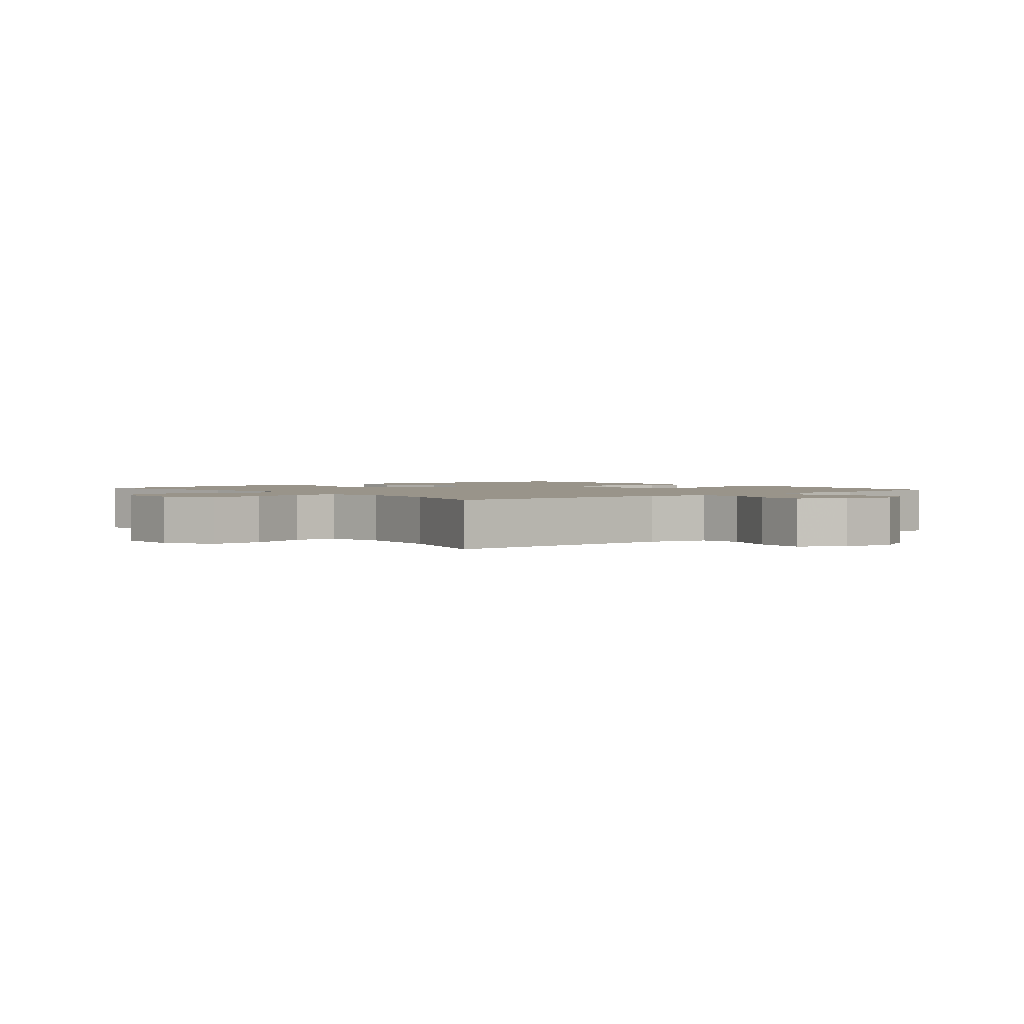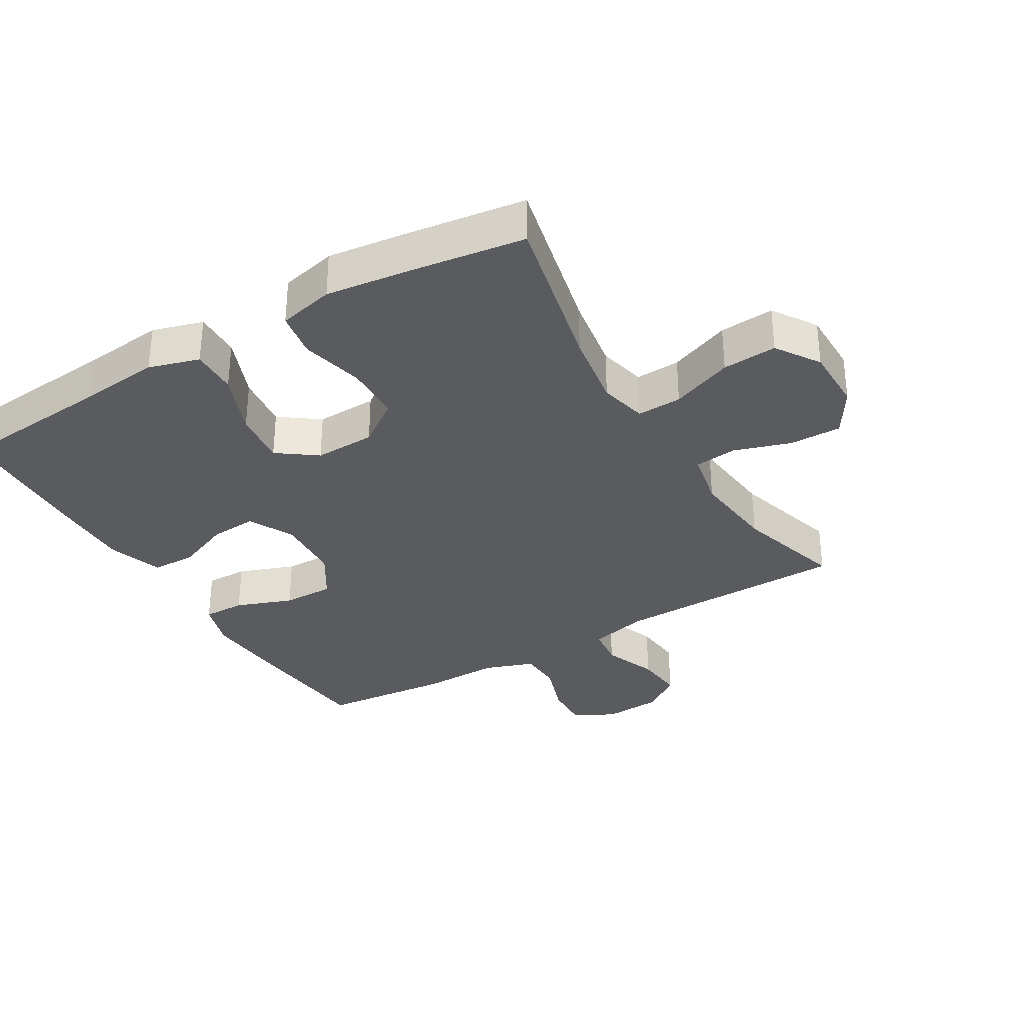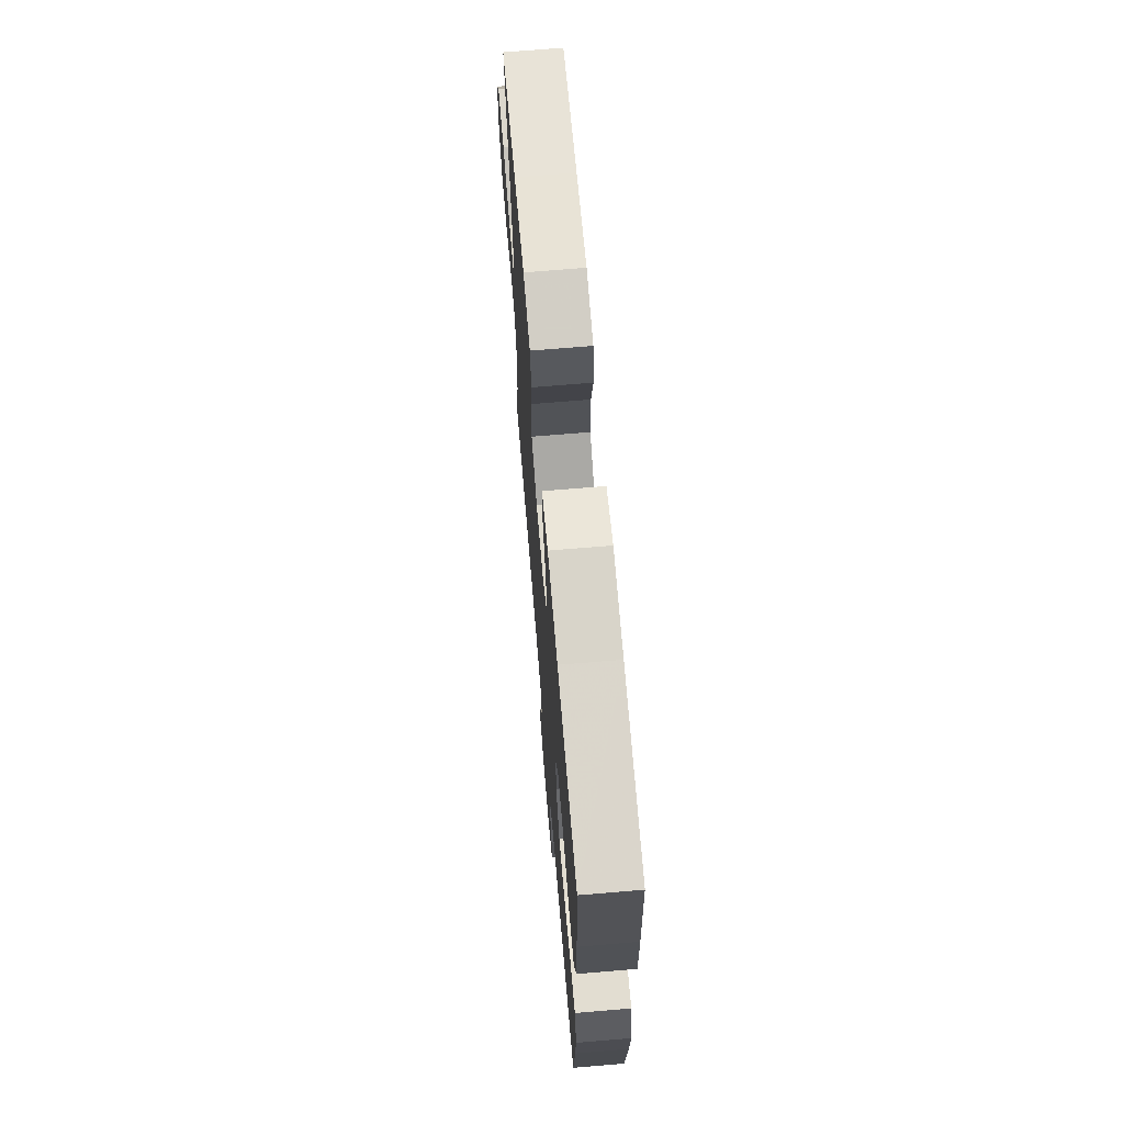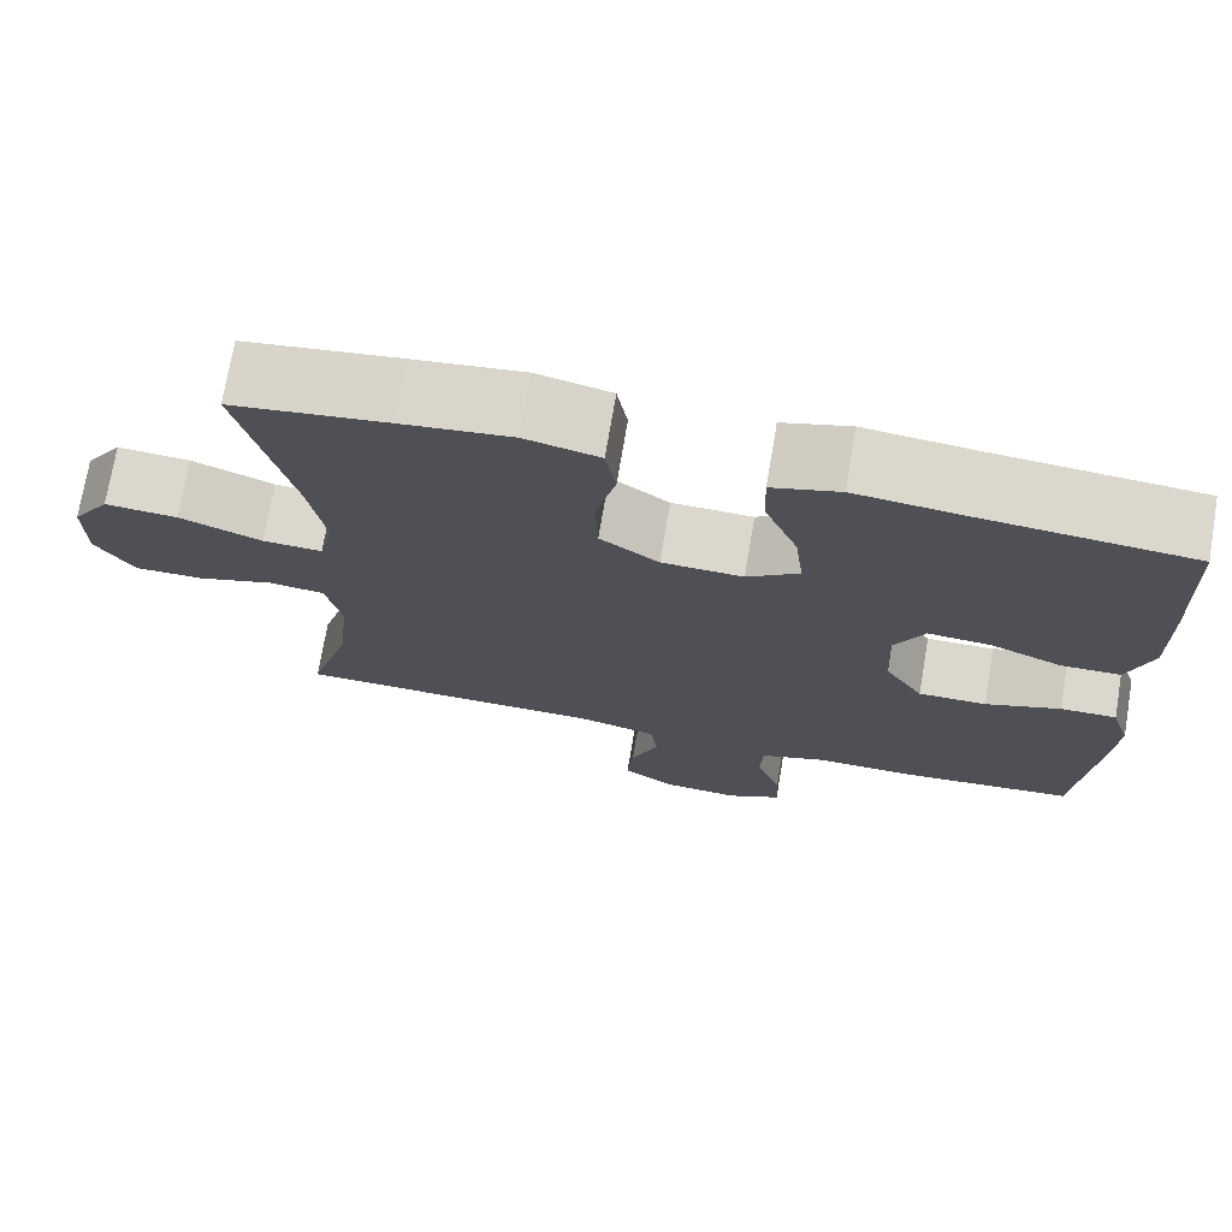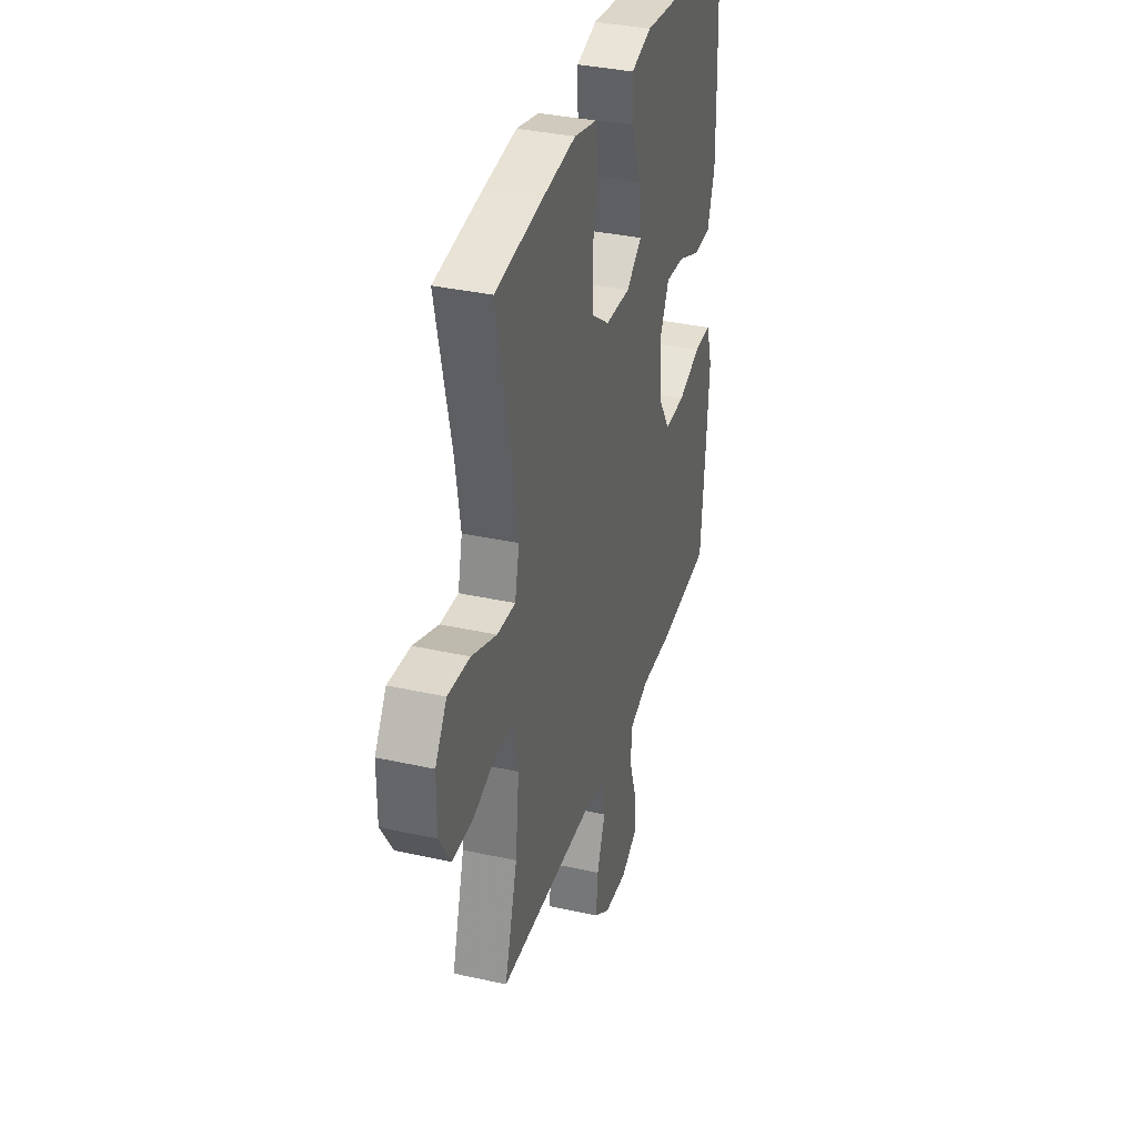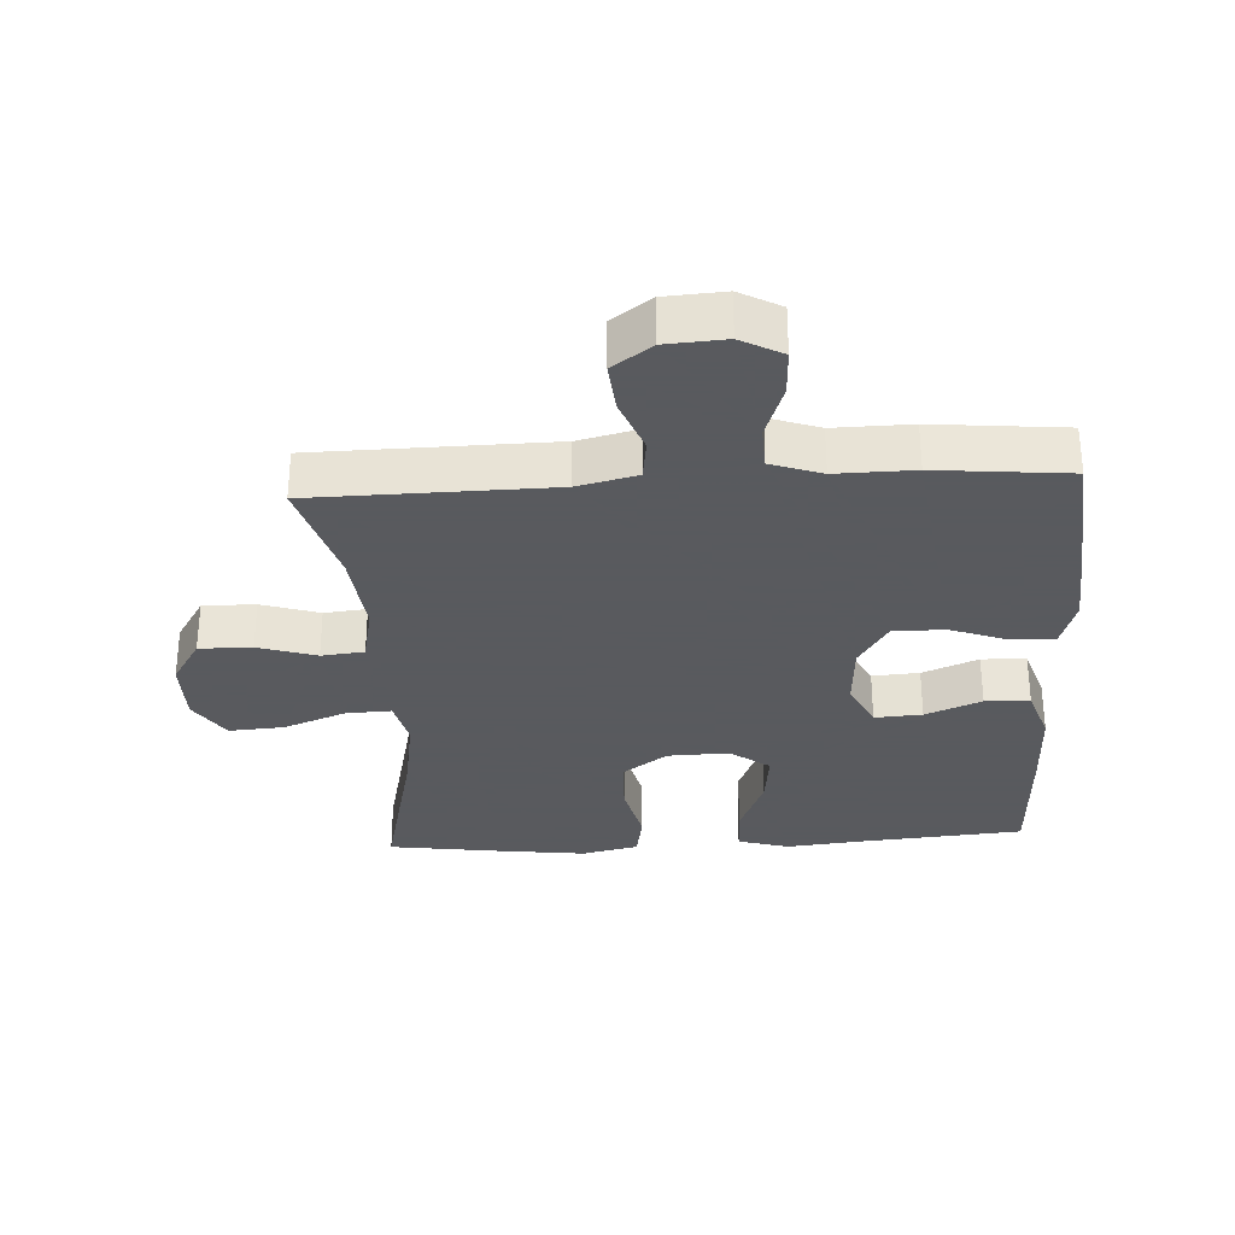
<metadata>
{"format":"obj","ext":"obj","renderer":"f3d","projection":"perspective","resolution":1024,"background":"white","views":[{"elev":1.9,"azim":140.2,"up":"+Y"},{"elev":-32.9,"azim":30.7,"up":"+Y"},{"elev":69.3,"azim":-94.8,"up":"+Z"},{"elev":73.1,"azim":-170.4,"up":"+Z"},{"elev":35.1,"azim":106.5,"up":"+Z"},{"elev":-31.2,"azim":-176.8,"up":"+Y"}]}
</metadata>
<code>
v 0.5 0.07 0.5
v 0.442 0.07 0.248
v 0.423 0.07 0.13
v 0.44 0.07 0.056
v 0.509 0.07 0.059
v 0.604 0.07 0.096
v 0.688 0.07 0.102
v 0.732 0.07 0.035
v 0.732 0.07 -0.065
v 0.688 0.07 -0.136
v 0.608 0.07 -0.135
v 0.52 0.07 -0.107
v 0.455 0.07 -0.114
v 0.437 0.07 -0.201
v 0.451 0.07 -0.333
v 0.5 0.07 -0.5
v 0.139 0.07 -0.506
v 0.049 0.07 -0.528
v 0.041 0.07 -0.591
v 0.073 0.07 -0.674
v 0.08 0.07 -0.75
v 0.02 0.07 -0.793
v -0.07 0.07 -0.799
v -0.133 0.07 -0.765
v -0.13 0.07 -0.694
v -0.101 0.07 -0.61
v -0.104 0.07 -0.544
v -0.181 0.07 -0.517
v -0.299 0.07 -0.519
v -0.5 0.07 -0.5
v -0.519 0.07 -0.287
v -0.527 0.07 -0.17
v -0.504 0.07 -0.096
v -0.439 0.07 -0.097
v -0.352 0.07 -0.129
v -0.273 0.07 -0.13
v -0.228 0.07 -0.058
v -0.222 0.07 0.045
v -0.257 0.07 0.115
v -0.329 0.07 0.11
v -0.414 0.07 0.075
v -0.482 0.07 0.077
v -0.51 0.07 0.162
v -0.508 0.07 0.294
v -0.5 0.07 0.5
v -0.257 0.07 0.521
v -0.133 0.07 0.534
v -0.055 0.07 0.511
v -0.057 0.07 0.439
v -0.096 0.07 0.342
v -0.106 0.07 0.257
v -0.046 0.07 0.213
v 0.048 0.07 0.216
v 0.116 0.07 0.265
v 0.119 0.07 0.353
v 0.096 0.07 0.45
v 0.108 0.07 0.521
v 0.194 0.07 0.541
v 0.322 0.07 0.525
v 0.5 0 0.5
v 0.442 0 0.248
v 0.423 0 0.13
v 0.44 0 0.056
v 0.509 0 0.059
v 0.604 0 0.096
v 0.688 0 0.102
v 0.732 0 0.035
v 0.732 0 -0.065
v 0.688 0 -0.136
v 0.608 0 -0.135
v 0.52 0 -0.107
v 0.455 0 -0.114
v 0.437 0 -0.201
v 0.451 0 -0.333
v 0.5 0 -0.5
v 0.139 0 -0.506
v 0.049 0 -0.528
v 0.041 0 -0.591
v 0.073 0 -0.674
v 0.08 0 -0.75
v 0.02 0 -0.793
v -0.07 0 -0.799
v -0.133 0 -0.765
v -0.13 0 -0.694
v -0.101 0 -0.61
v -0.104 0 -0.544
v -0.181 0 -0.517
v -0.299 0 -0.519
v -0.5 0 -0.5
v -0.519 0 -0.287
v -0.527 0 -0.17
v -0.504 0 -0.096
v -0.439 0 -0.097
v -0.352 0 -0.129
v -0.273 0 -0.13
v -0.228 0 -0.058
v -0.222 0 0.045
v -0.257 0 0.115
v -0.329 0 0.11
v -0.414 0 0.075
v -0.482 0 0.077
v -0.51 0 0.162
v -0.508 0 0.294
v -0.5 0 0.5
v -0.257 0 0.521
v -0.133 0 0.534
v -0.055 0 0.511
v -0.057 0 0.439
v -0.096 0 0.342
v -0.106 0 0.257
v -0.046 0 0.213
v 0.048 0 0.216
v 0.116 0 0.265
v 0.119 0 0.353
v 0.096 0 0.45
v 0.108 0 0.521
v 0.194 0 0.541
v 0.322 0 0.525
f 59 1 2
f 58 59 2
f 57 58 2
f 56 57 2
f 55 56 2
f 54 55 2 3
f 53 54 3 4
f 52 53 4
f 48 49 50
f 47 48 50
f 46 47 50
f 46 50 51
f 45 46 51
f 44 45 51
f 43 44 51
f 42 43 51
f 41 42 51
f 40 41 51
f 39 40 51 52
f 33 34 35
f 32 33 35
f 31 32 35
f 30 31 35
f 29 30 35
f 28 29 35
f 27 28 35 36
f 24 25 26
f 23 24 26
f 22 23 26
f 21 22 26
f 20 21 26
f 19 20 26
f 18 19 26 27
f 27 36 37
f 18 27 37
f 17 18 37
f 10 11 12
f 9 10 12
f 8 9 12
f 7 8 12
f 6 7 12
f 5 6 12
f 4 5 12 13
f 4 13 14
f 52 4 14
f 39 52 14
f 38 39 14
f 17 37 38
f 16 17 38
f 15 16 38
f 14 15 38
f 61 60 118
f 61 118 117
f 61 117 116
f 61 116 115
f 61 115 114
f 62 61 114 113
f 63 62 113 112
f 63 112 111
f 109 108 107
f 109 107 106
f 109 106 105
f 110 109 105
f 110 105 104
f 110 104 103
f 110 103 102
f 110 102 101
f 110 101 100
f 110 100 99
f 111 110 99 98
f 94 93 92
f 94 92 91
f 94 91 90
f 94 90 89
f 94 89 88
f 94 88 87
f 95 94 87 86
f 85 84 83
f 85 83 82
f 85 82 81
f 85 81 80
f 85 80 79
f 85 79 78
f 86 85 78 77
f 96 95 86
f 96 86 77
f 96 77 76
f 71 70 69
f 71 69 68
f 71 68 67
f 71 67 66
f 71 66 65
f 71 65 64
f 72 71 64 63
f 73 72 63
f 73 63 111
f 73 111 98
f 73 98 97
f 97 96 76
f 97 76 75
f 97 75 74
f 97 74 73
f 1 60 61 2
f 2 61 62 3
f 3 62 63 4
f 4 63 64 5
f 5 64 65 6
f 6 65 66 7
f 7 66 67 8
f 8 67 68 9
f 9 68 69 10
f 10 69 70 11
f 11 70 71 12
f 12 71 72 13
f 13 72 73 14
f 14 73 74 15
f 15 74 75 16
f 16 75 76 17
f 17 76 77 18
f 18 77 78 19
f 19 78 79 20
f 20 79 80 21
f 21 80 81 22
f 22 81 82 23
f 23 82 83 24
f 24 83 84 25
f 25 84 85 26
f 26 85 86 27
f 27 86 87 28
f 28 87 88 29
f 29 88 89 30
f 30 89 90 31
f 31 90 91 32
f 32 91 92 33
f 33 92 93 34
f 34 93 94 35
f 35 94 95 36
f 36 95 96 37
f 37 96 97 38
f 38 97 98 39
f 39 98 99 40
f 40 99 100 41
f 41 100 101 42
f 42 101 102 43
f 43 102 103 44
f 44 103 104 45
f 45 104 105 46
f 46 105 106 47
f 47 106 107 48
f 48 107 108 49
f 49 108 109 50
f 50 109 110 51
f 51 110 111 52
f 52 111 112 53
f 53 112 113 54
f 54 113 114 55
f 55 114 115 56
f 56 115 116 57
f 57 116 117 58
f 58 117 118 59
f 59 118 60 1

</code>
